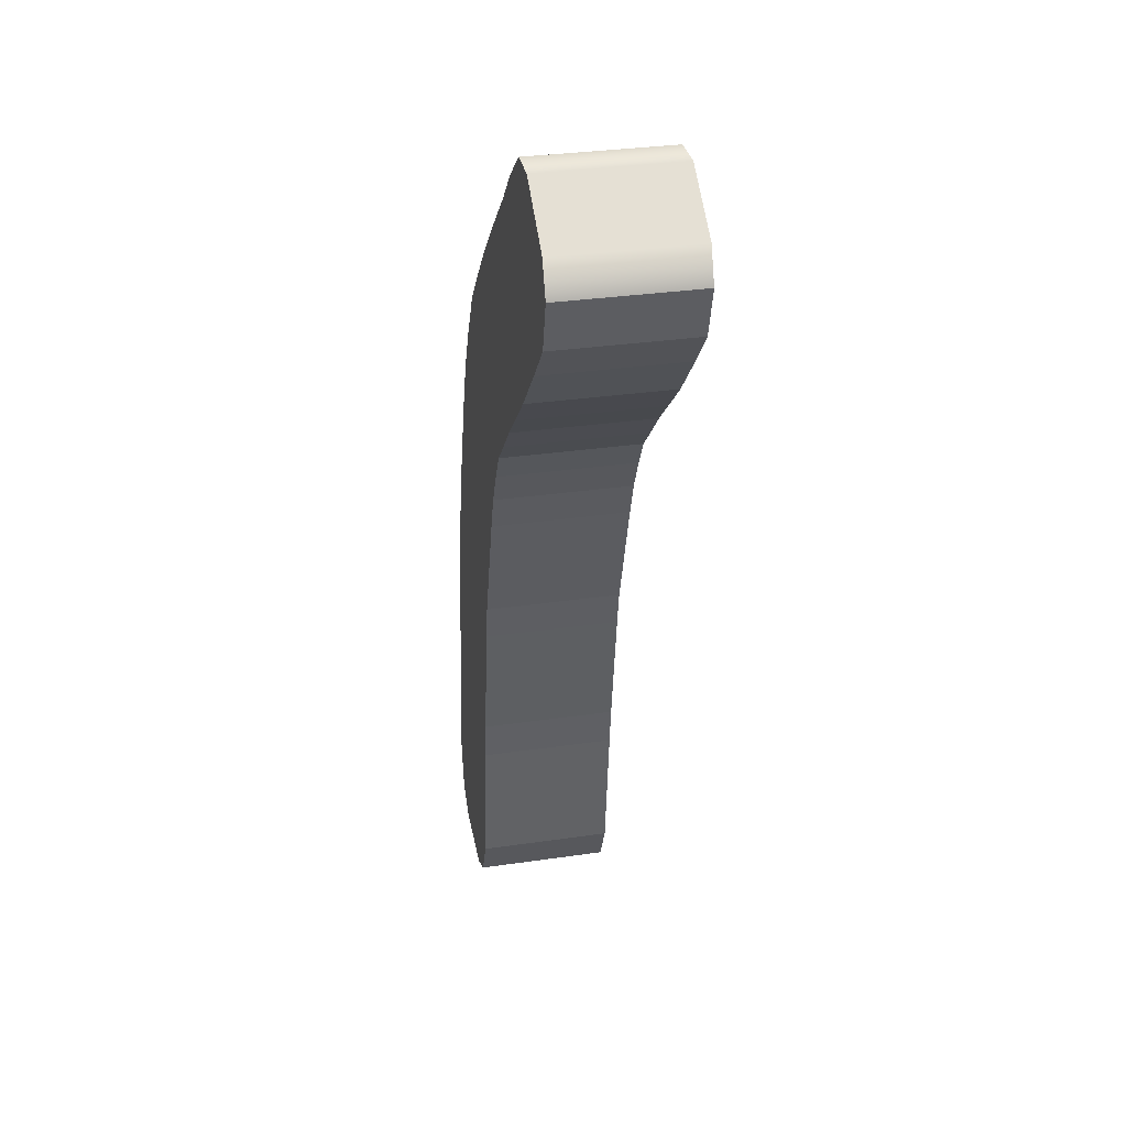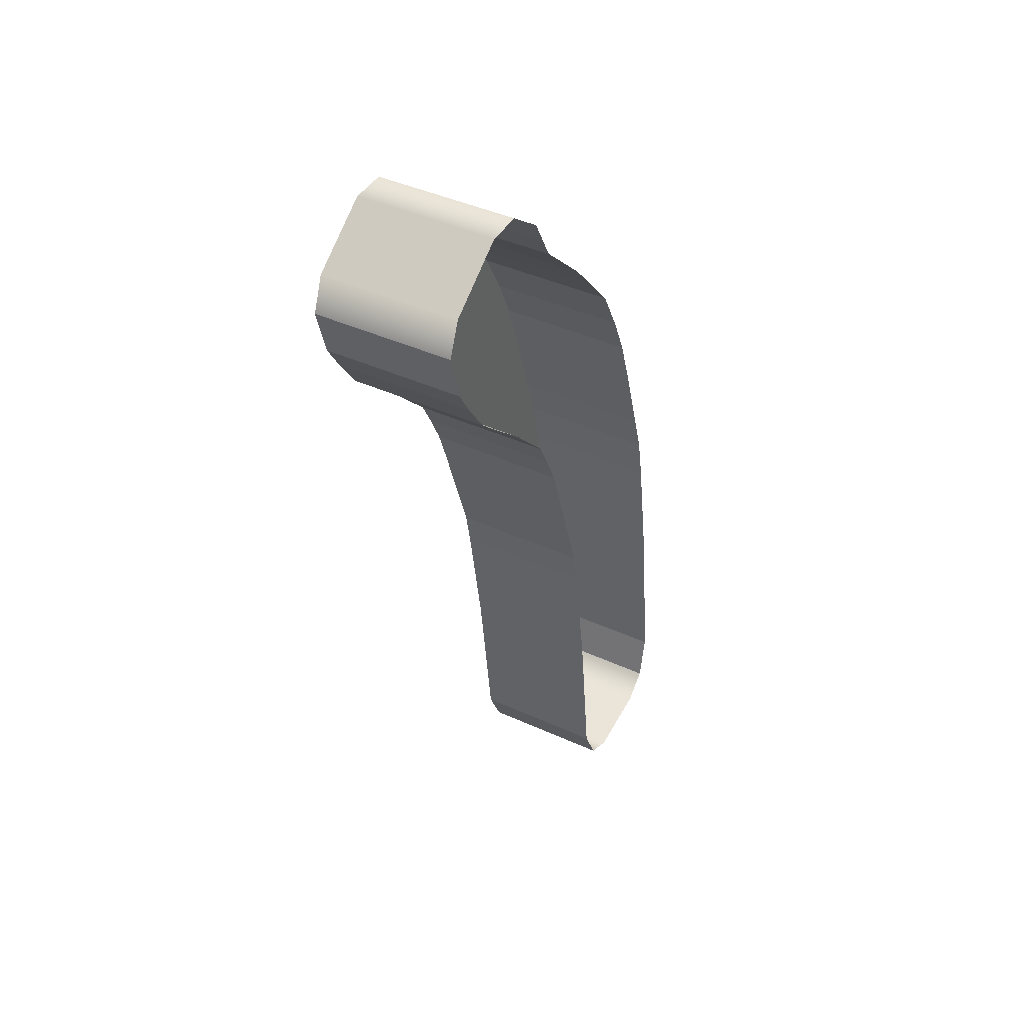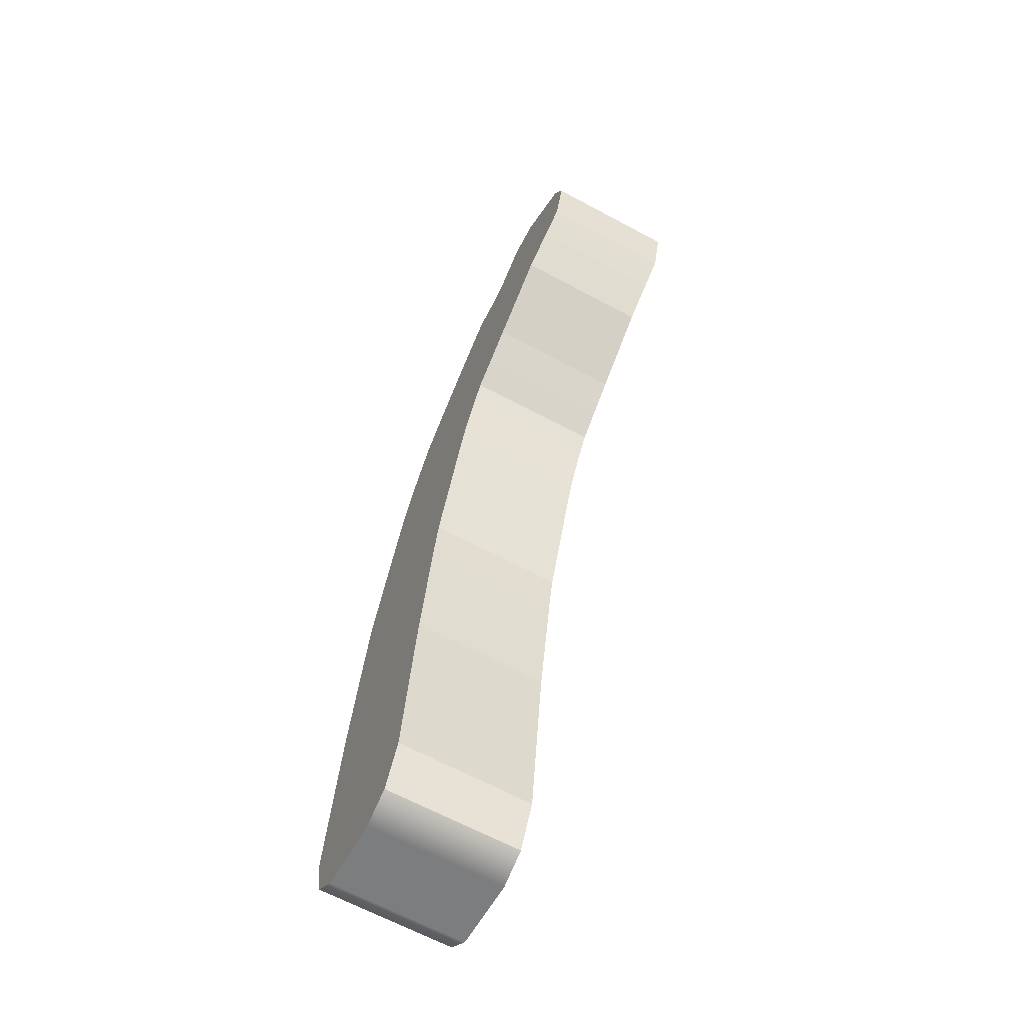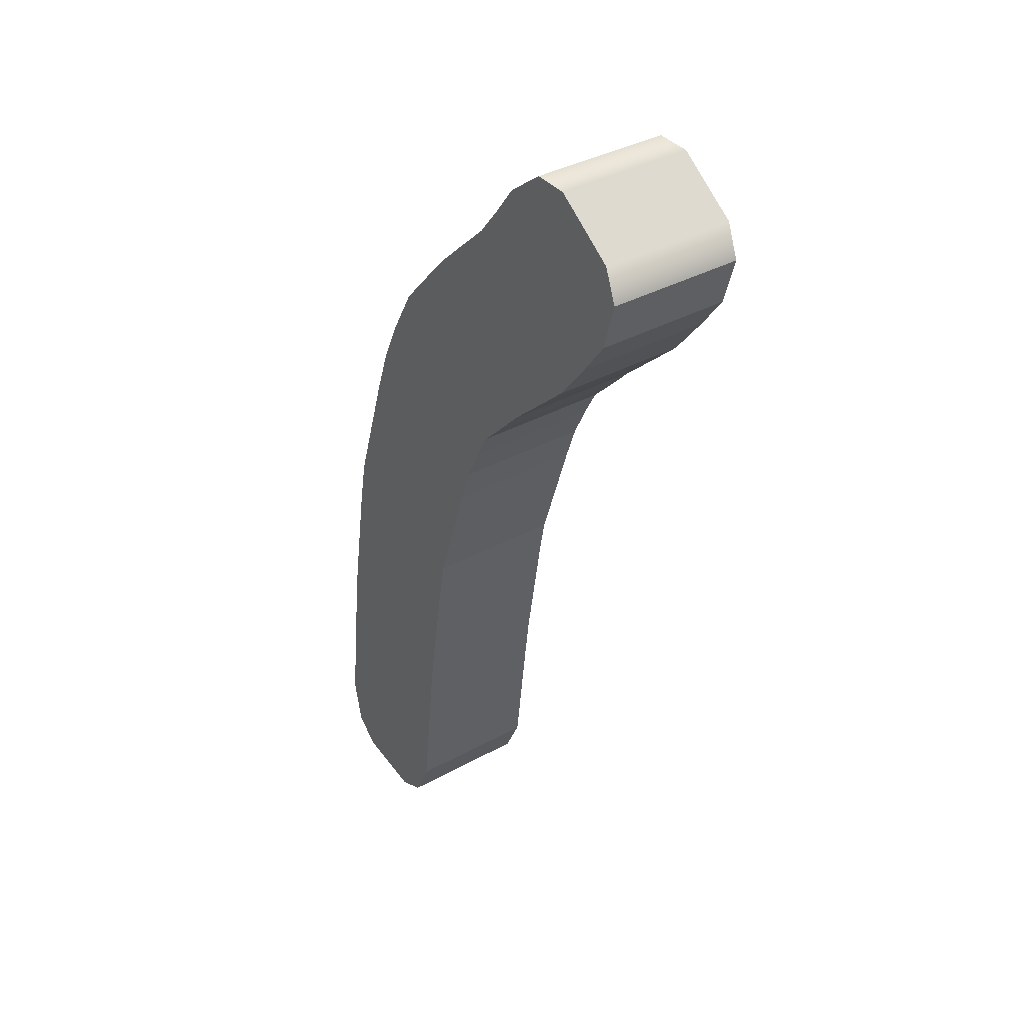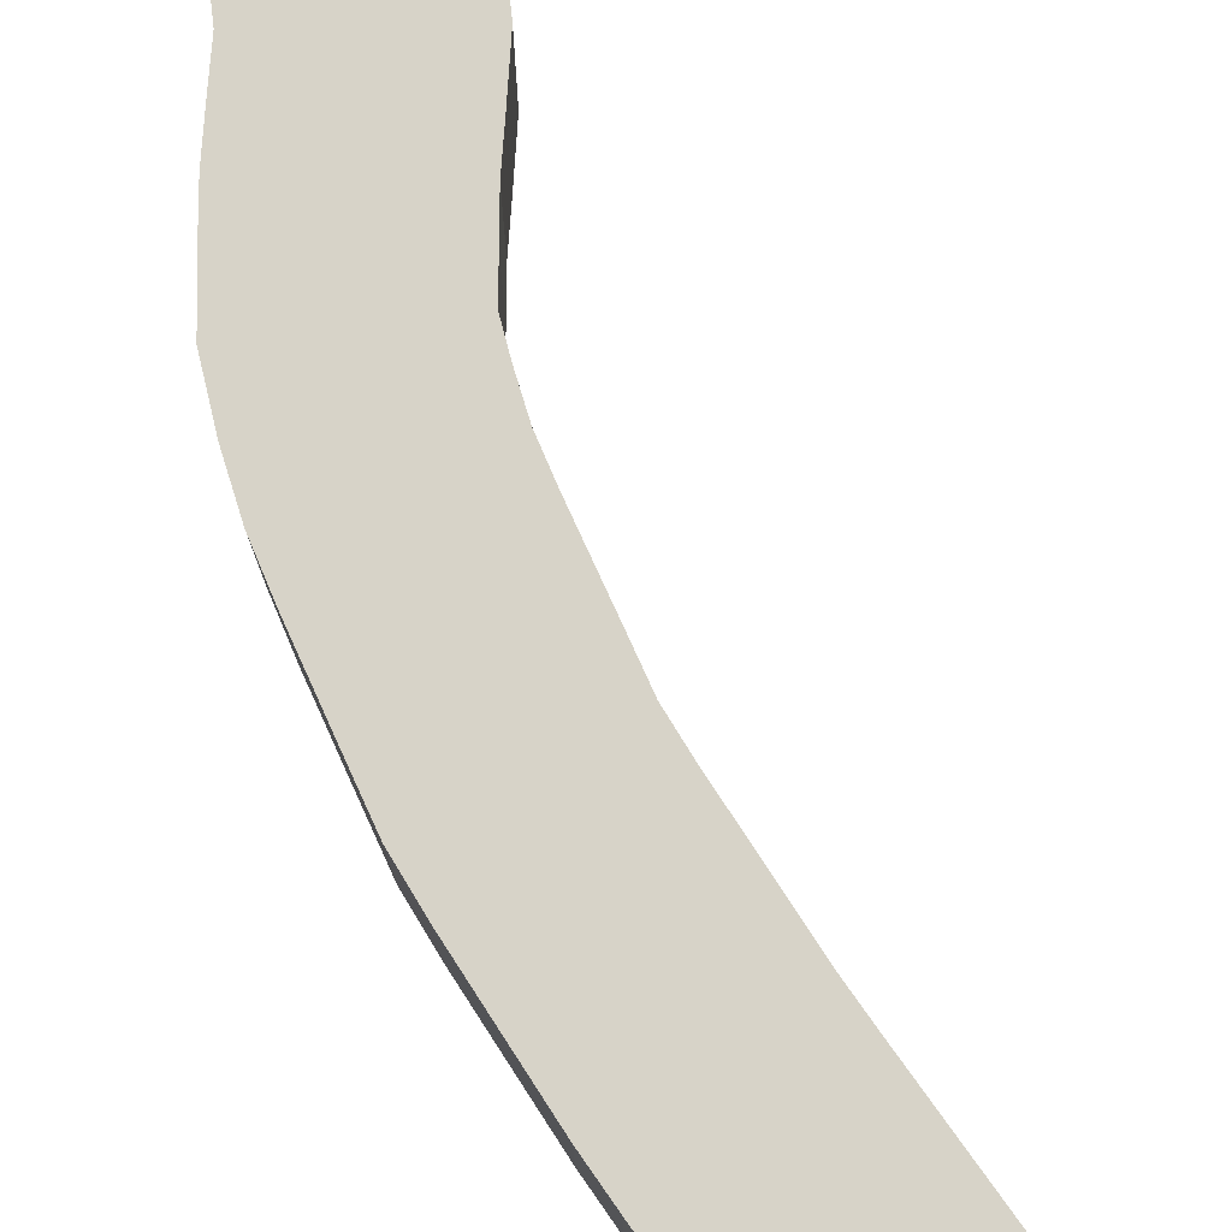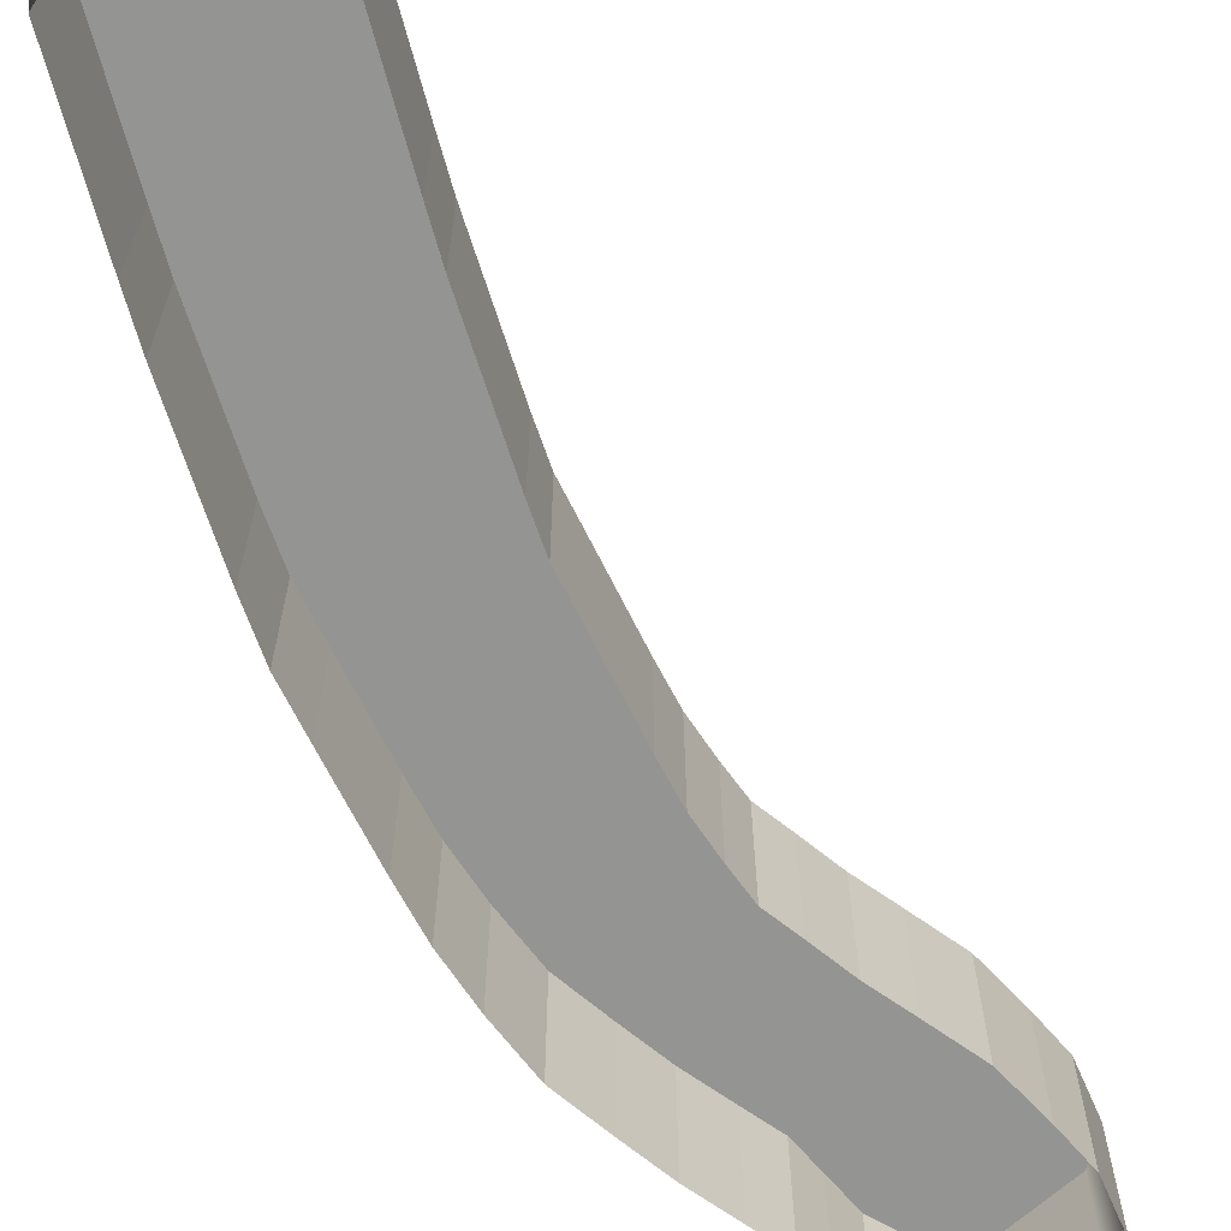
<metadata>
{"format":"obj","ext":"obj","renderer":"f3d","projection":"perspective","resolution":1024,"background":"white","views":[{"elev":33.0,"azim":-101.3,"up":"+Z"},{"elev":42.8,"azim":-61.6,"up":"+Z"},{"elev":-65.4,"azim":-118.3,"up":"+Z"},{"elev":37.8,"azim":-124.9,"up":"+Z"},{"elev":76.5,"azim":137.6,"up":"+Y"},{"elev":-66.9,"azim":-171.7,"up":"+Y"}]}
</metadata>
<code>
g
v 19.03 16.4 -47.04
v 4.908 16.4 -56.45
v 26.96 16.4 -47.11
v 1.923 16.4 -63.79
v 35.9 16.4 -54.08
v 4.901 16.4 -74.72
v 40.43 17.14 -60.88
v 9.826 17.14 -82.11
v 44.62 18 -66.84
v 16.58 18 -91.36
v 50.65 18.07 -72.54
v 24.94 18.07 -99.42
v 58.25 18.15 -79.87
v 31.71 18.15 -105.8
v 65.28 18.28 -87.6
v 37.86 18.28 -112.5
v 73.18 18.42 -96.64
v 43 18.42 -117.9
v 79.25 18.51 -107.6
v 46.34 18.51 -124.3
v 84.08 18.58 -118
v 50.02 18.58 -132
v 87.78 18.6 -128.5
v 52.91 18.6 -140.3
v 90.92 18.6 -138.1
v 55.9 18.6 -149.5
v 93.98 18.6 -147.6
v 58.96 18.6 -158.9
v 97.34 18.6 -158.1
v 61.71 18.6 -167.3
v 99.55 18.6 -169.2
v 63.33 18.6 -175.7
v 101.2 18.6 -179.3
v 64.91 18.6 -185.3
v 102.9 18.6 -189.2
v 66.54 18.6 -195.2
v 104.5 18.6 -199.3
v 68.11 18.6 -204.7
v 105.8 18.6 -209.5
v 69.31 18.6 -214
v 107 18.6 -219.3
v 70.46 18.6 -223.7
v 108.2 18.6 -229.1
v 71.62 18.6 -233.4
v 109.3 18.6 -238.8
v 72.78 18.6 -243.2
v 109.7 18.6 -241.7
v 73.12 18.6 -246.1
v 107.4 18.6 -252.7
v 77.9 18.6 -256.2
v 101.5 18.6 -257.8
v 84.85 18.6 -259.8
v 19.03 16.4 -47.04
v 19.03 -13.6 -47.04
v 26.96 16.4 -47.11
v 26.96 -13.6 -47.11
v 26.96 16.4 -47.11
v 26.96 -13.6 -47.11
v 35.9 16.4 -54.08
v 35.9 -13.6 -54.08
v 35.9 16.4 -54.08
v 35.9 -13.6 -54.08
v 40.43 17.14 -60.88
v 40.43 -12.86 -60.88
v 40.43 17.14 -60.88
v 40.43 -12.86 -60.88
v 44.62 18 -66.84
v 44.62 -12 -66.84
v 44.62 18 -66.84
v 44.62 -12 -66.84
v 50.65 18.07 -72.54
v 50.65 -11.93 -72.54
v 50.65 18.07 -72.54
v 50.65 -11.93 -72.54
v 58.25 18.15 -79.87
v 58.25 -11.85 -79.87
v 58.25 18.15 -79.87
v 58.25 -11.85 -79.87
v 65.28 18.28 -87.6
v 65.28 -11.72 -87.6
v 65.28 18.28 -87.6
v 65.28 -11.72 -87.6
v 73.18 18.42 -96.64
v 73.18 -11.58 -96.64
v 73.18 18.42 -96.64
v 73.18 -11.58 -96.64
v 79.25 18.51 -107.6
v 79.25 -11.49 -107.6
v 79.25 18.51 -107.6
v 79.25 -11.49 -107.6
v 84.08 18.58 -118
v 84.08 -11.42 -118
v 84.08 18.58 -118
v 84.08 -11.42 -118
v 87.78 18.6 -128.5
v 87.78 -11.4 -128.5
v 87.78 18.6 -128.5
v 87.78 -11.4 -128.5
v 90.92 18.6 -138.1
v 90.92 -11.4 -138.1
v 90.92 18.6 -138.1
v 90.92 -11.4 -138.1
v 93.98 18.6 -147.6
v 93.98 -11.4 -147.6
v 93.98 18.6 -147.6
v 93.98 -11.4 -147.6
v 97.34 18.6 -158.1
v 97.34 -11.4 -158.1
v 97.34 18.6 -158.1
v 97.34 -11.4 -158.1
v 99.55 18.6 -169.2
v 99.55 -11.4 -169.2
v 99.55 18.6 -169.2
v 99.55 -11.4 -169.2
v 101.2 18.6 -179.3
v 101.2 -11.4 -179.3
v 101.2 18.6 -179.3
v 101.2 -11.4 -179.3
v 102.9 18.6 -189.2
v 102.9 -11.4 -189.2
v 102.9 18.6 -189.2
v 102.9 -11.4 -189.2
v 104.5 18.6 -199.3
v 104.5 -11.4 -199.3
v 104.5 18.6 -199.3
v 104.5 -11.4 -199.3
v 105.8 18.6 -209.5
v 105.8 -11.4 -209.5
v 105.8 18.6 -209.5
v 105.8 -11.4 -209.5
v 107 18.6 -219.3
v 107 -11.4 -219.3
v 107 18.6 -219.3
v 107 -11.4 -219.3
v 108.2 18.6 -229.1
v 108.2 -11.4 -229.1
v 108.2 18.6 -229.1
v 108.2 -11.4 -229.1
v 109.3 18.6 -238.8
v 109.3 -11.4 -238.8
v 109.3 18.6 -238.8
v 109.3 -11.4 -238.8
v 109.7 18.6 -241.7
v 109.7 -11.4 -241.7
v 109.7 18.6 -241.7
v 109.7 -11.4 -241.7
v 107.4 18.6 -252.7
v 107.4 -11.4 -252.7
v 107.4 18.6 -252.7
v 107.4 -11.4 -252.7
v 101.5 18.6 -257.8
v 101.5 -11.4 -257.8
v 4.908 16.4 -56.45
v 4.908 -13.6 -56.45
v 1.923 16.4 -63.79
v 1.923 -13.6 -63.79
v 1.923 16.4 -63.79
v 1.923 -13.6 -63.79
v 4.901 16.4 -74.72
v 4.901 -13.6 -74.72
v 4.901 16.4 -74.72
v 4.901 -13.6 -74.72
v 9.826 17.14 -82.11
v 9.826 -12.86 -82.11
v 9.826 17.14 -82.11
v 9.826 -12.86 -82.11
v 16.58 18 -91.36
v 16.58 -12 -91.36
v 16.58 18 -91.36
v 16.58 -12 -91.36
v 24.94 18.07 -99.42
v 24.94 -11.93 -99.42
v 24.94 18.07 -99.42
v 24.94 -11.93 -99.42
v 31.71 18.15 -105.8
v 31.71 -11.85 -105.8
v 31.71 18.15 -105.8
v 31.71 -11.85 -105.8
v 37.86 18.28 -112.5
v 37.86 -11.72 -112.5
v 37.86 18.28 -112.5
v 37.86 -11.72 -112.5
v 43 18.42 -117.9
v 43 -11.58 -117.9
v 43 18.42 -117.9
v 43 -11.58 -117.9
v 46.34 18.51 -124.3
v 46.34 -11.49 -124.3
v 46.34 18.51 -124.3
v 46.34 -11.49 -124.3
v 50.02 18.58 -132
v 50.02 -11.42 -132
v 50.02 18.58 -132
v 50.02 -11.42 -132
v 52.91 18.6 -140.3
v 52.91 -11.4 -140.3
v 52.91 18.6 -140.3
v 52.91 -11.4 -140.3
v 55.9 18.6 -149.5
v 55.9 -11.4 -149.5
v 55.9 18.6 -149.5
v 55.9 -11.4 -149.5
v 58.96 18.6 -158.9
v 58.96 -11.4 -158.9
v 58.96 18.6 -158.9
v 58.96 -11.4 -158.9
v 61.71 18.6 -167.3
v 61.71 -11.4 -167.3
v 61.71 18.6 -167.3
v 61.71 -11.4 -167.3
v 63.33 18.6 -175.7
v 63.33 -11.4 -175.7
v 63.33 18.6 -175.7
v 63.33 -11.4 -175.7
v 64.91 18.6 -185.3
v 64.91 -11.4 -185.3
v 64.91 18.6 -185.3
v 64.91 -11.4 -185.3
v 66.54 18.6 -195.2
v 66.54 -11.4 -195.2
v 66.54 18.6 -195.2
v 66.54 -11.4 -195.2
v 68.11 18.6 -204.7
v 68.11 -11.4 -204.7
v 68.11 18.6 -204.7
v 68.11 -11.4 -204.7
v 69.31 18.6 -214
v 69.31 -11.4 -214
v 69.31 18.6 -214
v 69.31 -11.4 -214
v 70.46 18.6 -223.7
v 70.46 -11.4 -223.7
v 70.46 18.6 -223.7
v 70.46 -11.4 -223.7
v 71.62 18.6 -233.4
v 71.62 -11.4 -233.4
v 71.62 18.6 -233.4
v 71.62 -11.4 -233.4
v 72.78 18.6 -243.2
v 72.78 -11.4 -243.2
v 72.78 18.6 -243.2
v 72.78 -11.4 -243.2
v 73.12 18.6 -246.1
v 73.12 -11.4 -246.1
v 73.12 18.6 -246.1
v 73.12 -11.4 -246.1
v 77.9 18.6 -256.2
v 77.9 -11.4 -256.2
v 77.9 18.6 -256.2
v 77.9 -11.4 -256.2
v 84.85 18.6 -259.8
v 84.85 -11.4 -259.8
g _0
f 3 2 1
f 2 3 4
f 5 4 3
f 4 5 6
f 7 6 5
f 6 7 8
f 9 8 7
f 8 9 10
f 11 10 9
f 10 11 12
f 13 12 11
f 12 13 14
f 15 14 13
f 14 15 16
f 17 16 15
f 16 17 18
f 19 18 17
f 18 19 20
f 21 20 19
f 20 21 22
f 23 22 21
f 22 23 24
f 25 24 23
f 24 25 26
f 27 26 25
f 26 27 28
f 29 28 27
f 28 29 30
f 31 30 29
f 30 31 32
f 33 32 31
f 32 33 34
f 35 34 33
f 34 35 36
f 37 36 35
f 36 37 38
f 39 38 37
f 38 39 40
f 41 40 39
f 40 41 42
f 43 42 41
f 42 43 44
f 45 44 43
f 44 45 46
f 47 46 45
f 46 47 48
f 49 48 47
f 48 49 50
f 51 50 49
f 50 51 52
g _1
f 53 54 55
f 56 55 54
f 57 58 59
f 60 59 58
f 61 62 63
f 64 63 62
f 65 66 67
f 68 67 66
f 69 70 71
f 72 71 70
f 73 74 75
f 76 75 74
f 77 78 79
f 80 79 78
f 81 82 83
f 84 83 82
f 85 86 87
f 88 87 86
f 89 90 91
f 92 91 90
f 93 94 95
f 96 95 94
f 97 98 99
f 100 99 98
f 101 102 103
f 104 103 102
f 105 106 107
f 108 107 106
f 109 110 111
f 112 111 110
f 113 114 115
f 116 115 114
f 117 118 119
f 120 119 118
f 121 122 123
f 124 123 122
f 125 126 127
f 128 127 126
f 129 130 131
f 132 131 130
f 133 134 135
f 136 135 134
f 137 138 139
f 140 139 138
f 141 142 143
f 144 143 142
f 145 146 147
f 148 147 146
f 149 150 151
f 152 151 150
f 155 154 153
f 154 155 156
f 159 158 157
f 158 159 160
f 163 162 161
f 162 163 164
f 167 166 165
f 166 167 168
f 171 170 169
f 170 171 172
f 175 174 173
f 174 175 176
f 179 178 177
f 178 179 180
f 183 182 181
f 182 183 184
f 187 186 185
f 186 187 188
f 191 190 189
f 190 191 192
f 195 194 193
f 194 195 196
f 199 198 197
f 198 199 200
f 203 202 201
f 202 203 204
f 207 206 205
f 206 207 208
f 211 210 209
f 210 211 212
f 215 214 213
f 214 215 216
f 219 218 217
f 218 219 220
f 223 222 221
f 222 223 224
f 227 226 225
f 226 227 228
f 231 230 229
f 230 231 232
f 235 234 233
f 234 235 236
f 239 238 237
f 238 239 240
f 243 242 241
f 242 243 244
f 247 246 245
f 246 247 248
f 251 250 249
f 250 251 252
f 153 54 53
f 54 153 154
f 151 152 251
f 252 251 152

</code>
